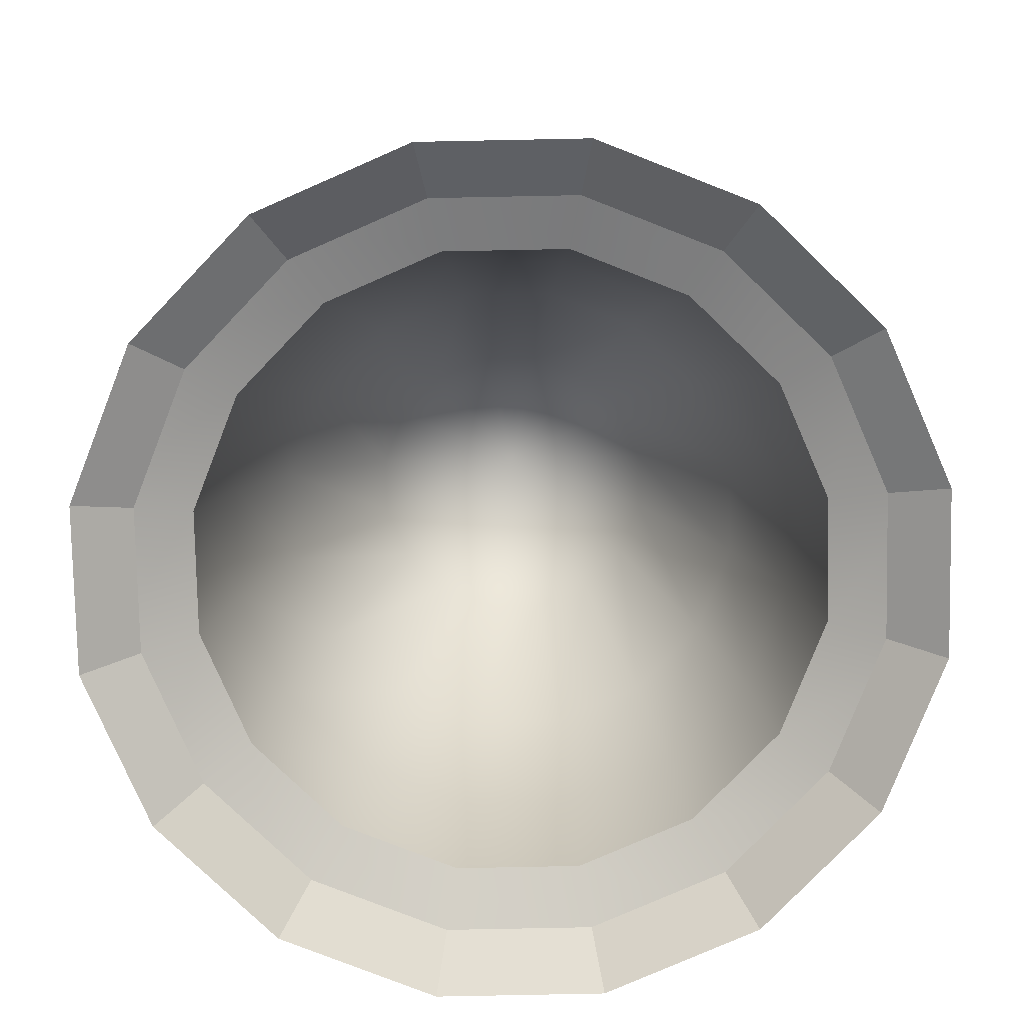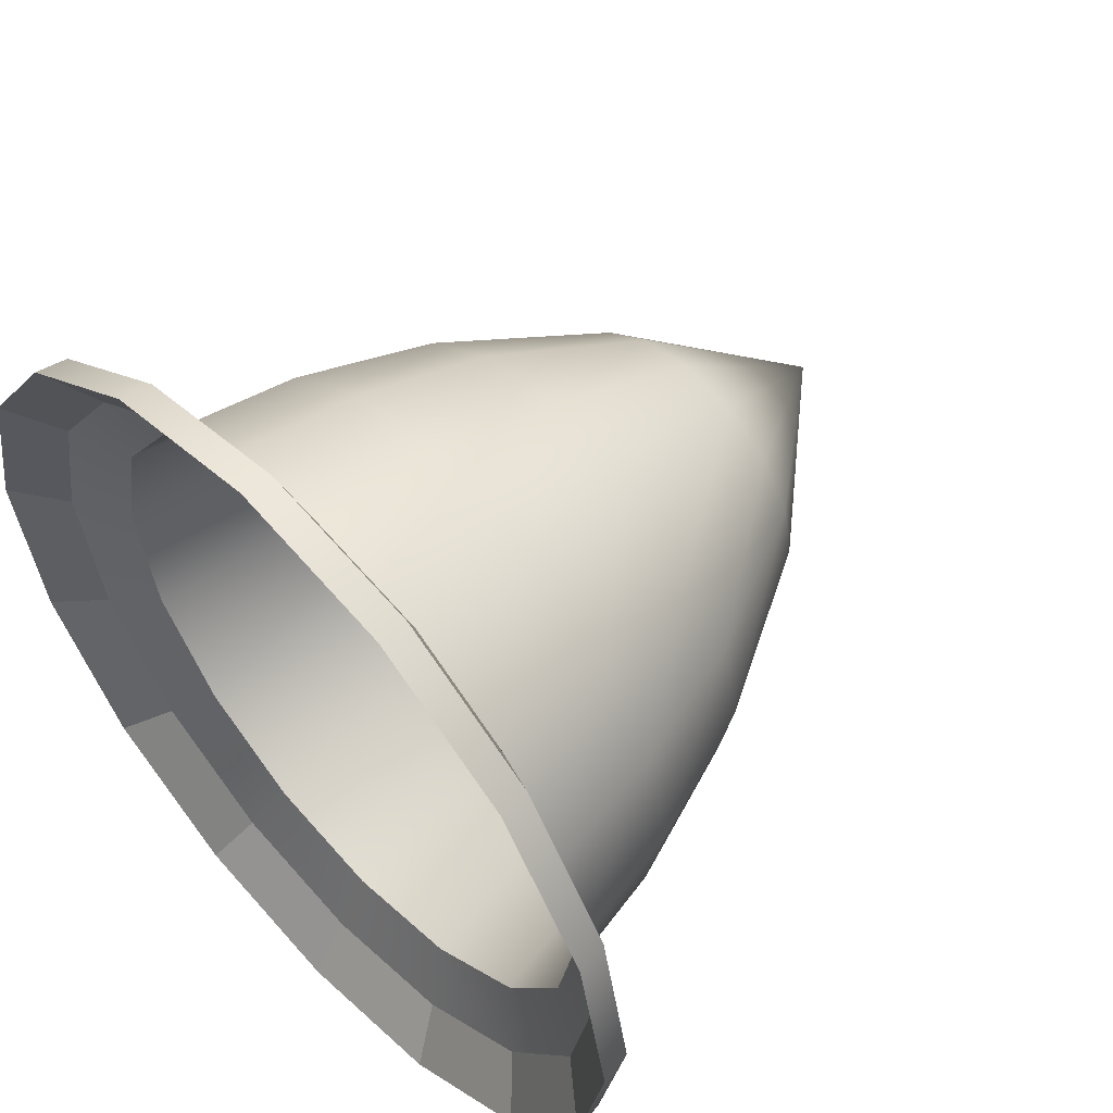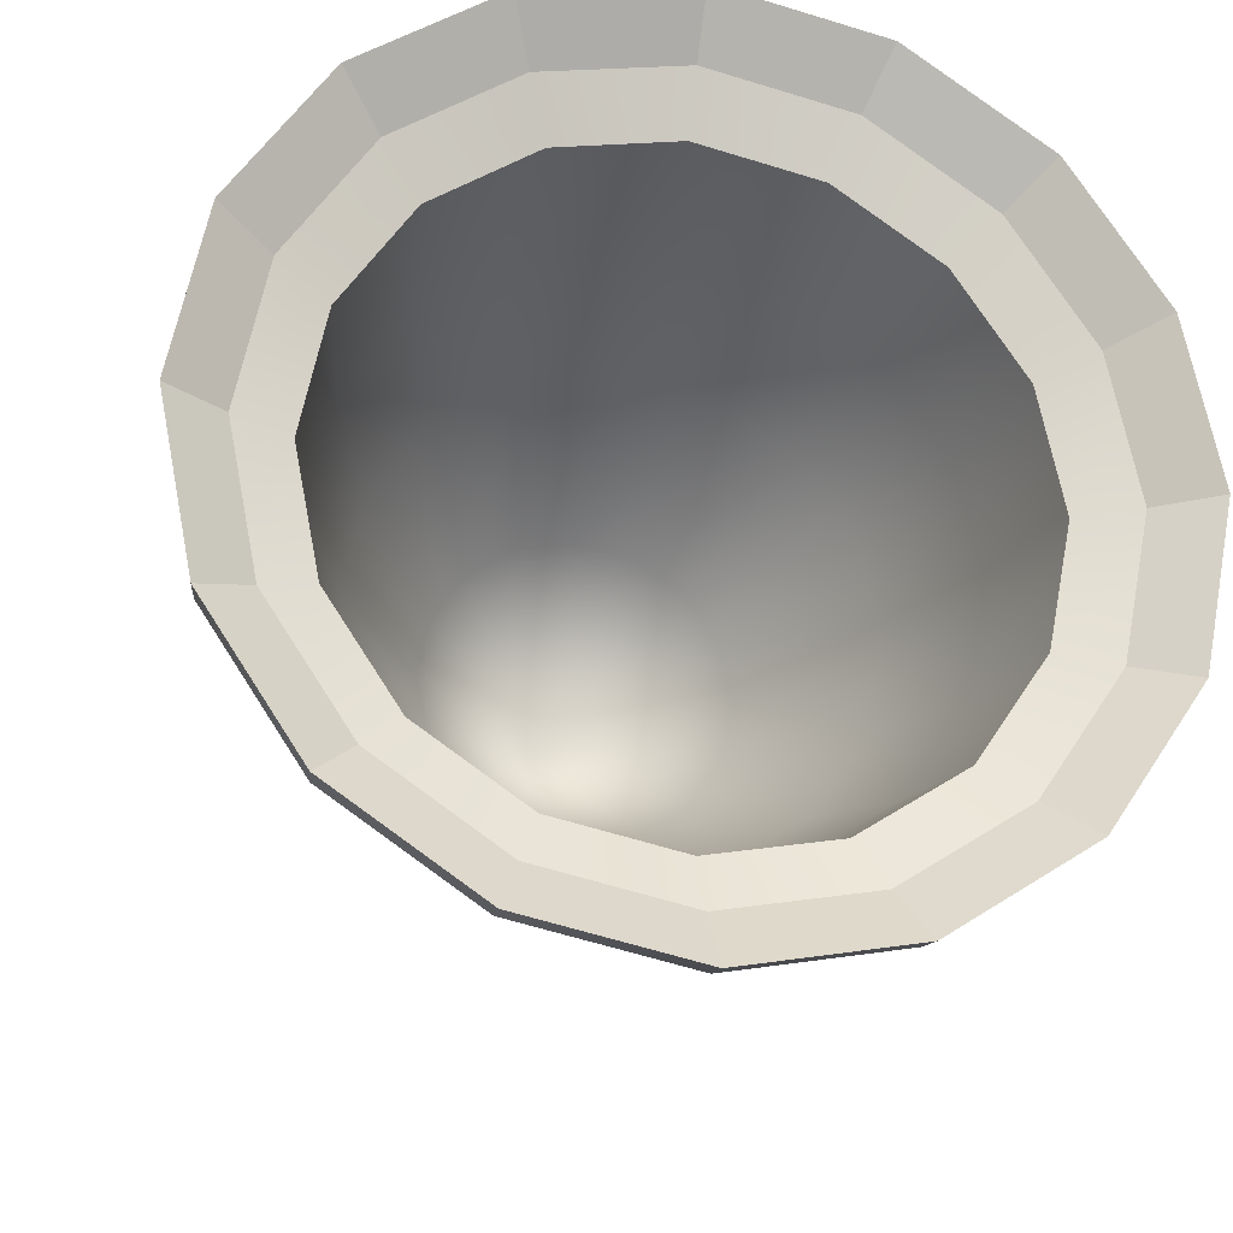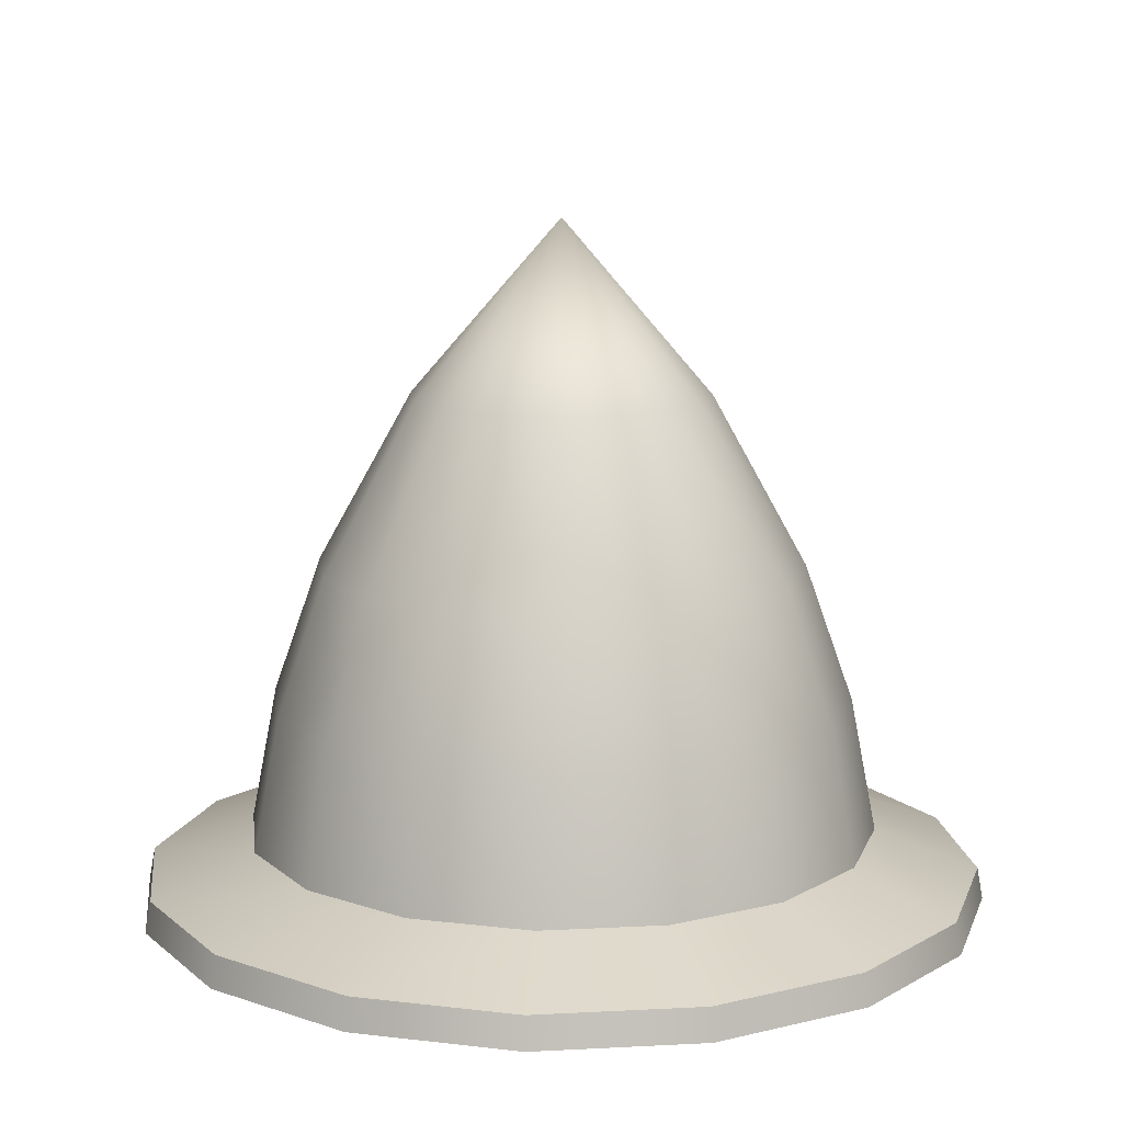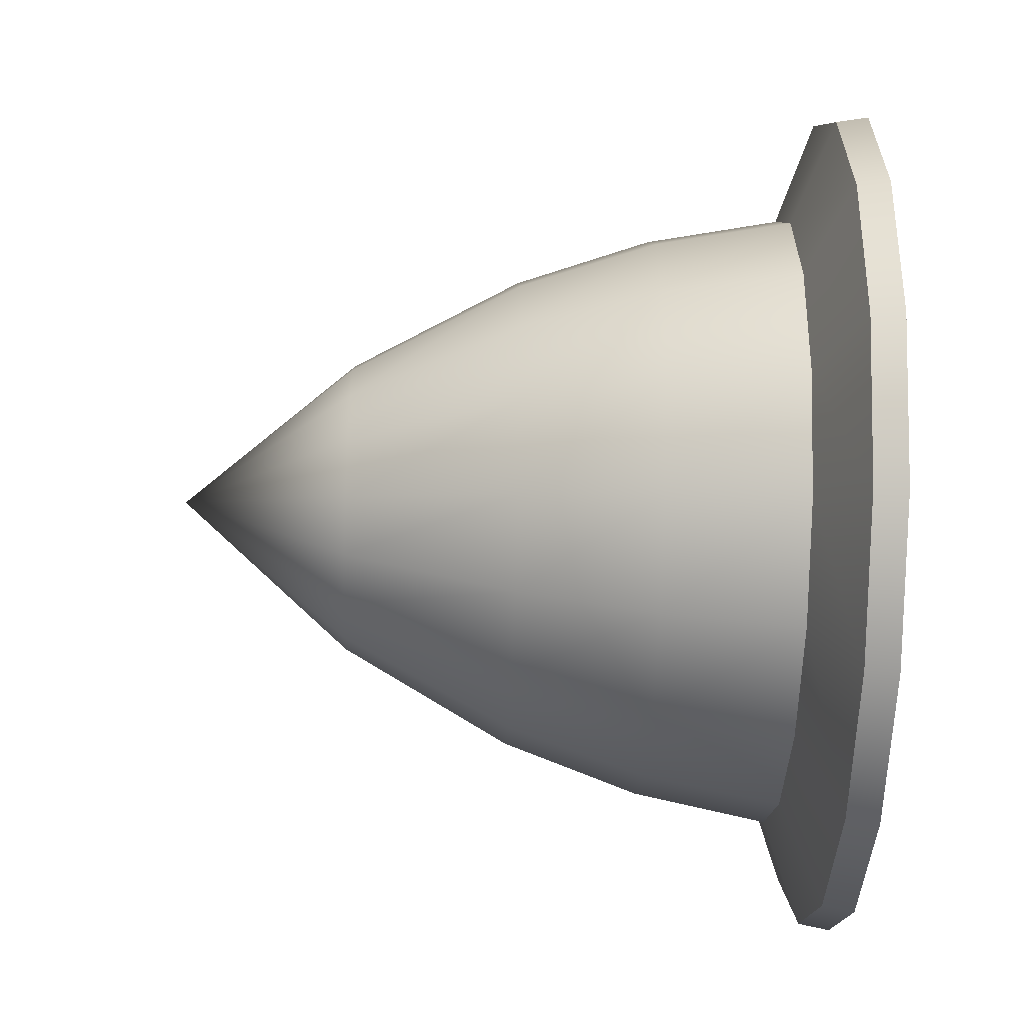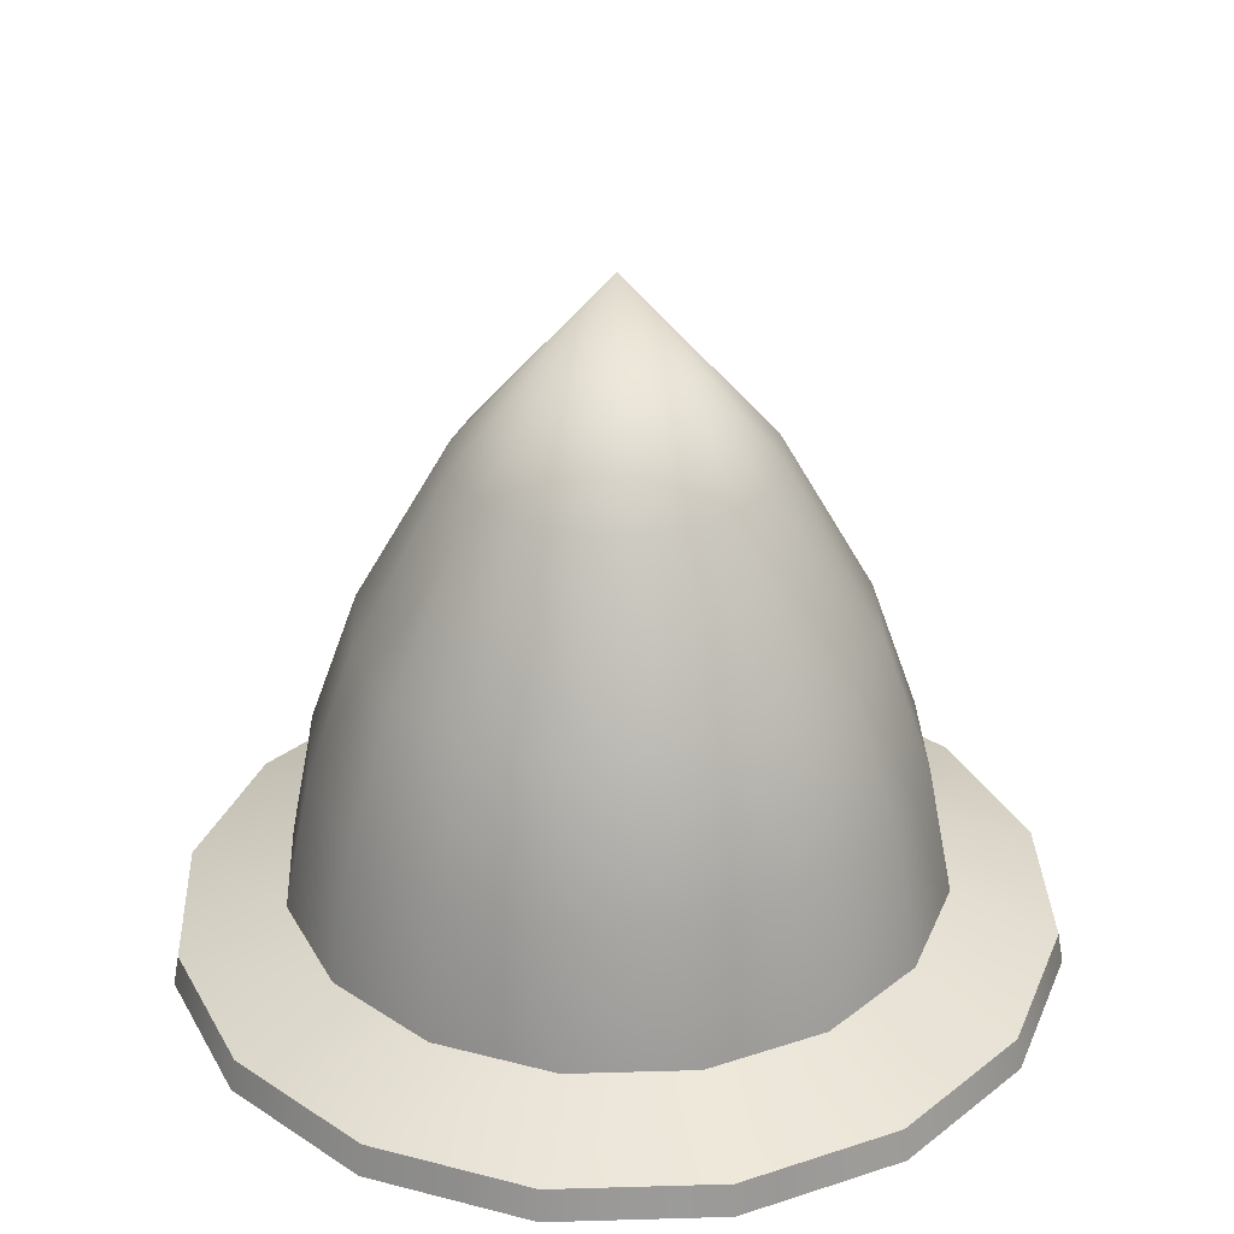
<metadata>
{"format":"obj","ext":"obj","renderer":"f3d","projection":"perspective","resolution":1024,"background":"white","views":[{"elev":-78.6,"azim":79.9,"up":"+Z"},{"elev":55.5,"azim":-133.0,"up":"+Y"},{"elev":-24.3,"azim":167.2,"up":"+Y"},{"elev":12.6,"azim":-85.7,"up":"+Z"},{"elev":-49.1,"azim":87.8,"up":"+Y"},{"elev":31.4,"azim":-103.6,"up":"+Z"}]}
</metadata>
<code>
g Archer Helmet
v 8.03e-08 0.145 0.4889
v 0.0555 0.134 0.4889
v -1.286e-14 -6.329e-08 0.6569
v 2.049e-09 0.2365 0.3242
v 0.09051 0.2185 0.3242
v 0.1026 0.1026 0.4889
v -1.286e-14 -6.329e-08 0.6569
v -0.09051 0.2185 0.3242
v -0.0555 0.134 0.4889
v -1.286e-14 -6.329e-08 0.6569
v 3.99e-09 0.2835 0.1911
v -0.1085 0.2619 0.1911
v 0.1672 0.1672 0.3242
v 0.1085 0.2619 0.1911
v 0.134 0.0555 0.4889
v -1.286e-14 -6.329e-08 0.6569
v -0.1672 0.1672 0.3242
v -0.2004 0.2004 0.1911
v -0.1026 0.1026 0.4889
v -1.286e-14 -6.329e-08 0.6569
v -0.1182 0.2854 0.05932
v -0.2185 0.2185 0.05932
v 1.219e-07 0.3089 0.05932
v -0.2854 0.1182 0.05932
v 0.1182 0.2854 0.05932
v -0.2619 0.1085 0.1911
v -0.3089 1.002e-07 0.05932
v -0.2835 7.828e-08 0.1911
v 0.2004 0.2004 0.1911
v 0.2185 0.2185 0.05932
v -0.2185 0.09051 0.3242
v -0.2365 2.725e-08 0.3242
v -0.134 0.0555 0.4889
v -1.286e-14 -6.329e-08 0.6569
v -0.145 2.148e-08 0.4889
v -1.286e-14 -6.329e-08 0.6569
v 0.2619 0.1085 0.1911
v 0.2854 0.1182 0.05932
v 0.2185 0.09051 0.3242
v 0.2835 -6.802e-08 0.1911
v 0.3089 -7.505e-08 0.05932
v 0.145 -3.499e-08 0.4889
v -1.286e-14 -6.329e-08 0.6569
v 0.2365 -6.246e-08 0.3242
v 0.2619 -0.1085 0.1911
v 0.2854 -0.1182 0.05932
v 0.134 -0.0555 0.4889
v -1.286e-14 -6.329e-08 0.6569
v 0.2185 -0.09051 0.3242
v 0.2004 -0.2004 0.1911
v 0.2185 -0.2185 0.05932
v 0.1026 -0.1026 0.4889
v -1.286e-14 -6.329e-08 0.6569
v 0.1672 -0.1672 0.3242
v 0.1085 -0.2619 0.1911
v 0.1182 -0.2854 0.05932
v 0.0555 -0.134 0.4889
v -1.286e-14 -6.329e-08 0.6569
v 0.09051 -0.2185 0.3242
v -7.718e-08 -0.2835 0.1911
v -8.677e-08 -0.3089 0.05932
v -2.7e-08 -0.145 0.4889
v -1.286e-14 -6.329e-08 0.6569
v -2.663e-08 -0.2365 0.3242
v -0.1085 -0.2619 0.1911
v -0.1182 -0.2854 0.05932
v -0.0555 -0.134 0.4889
v -1.286e-14 -6.329e-08 0.6569
v -0.09051 -0.2185 0.3242
v -0.2004 -0.2004 0.1911
v -0.2185 -0.2185 0.05932
v -0.1026 -0.1026 0.4889
v -1.286e-14 -6.329e-08 0.6569
v -0.1672 -0.1672 0.3242
v -0.2619 -0.1085 0.1911
v -0.2854 -0.1182 0.05932
v -0.134 -0.0555 0.4889
v -1.286e-14 -6.329e-08 0.6569
v -0.2185 -0.09051 0.3242
v -0.2835 7.828e-08 0.1911
v -0.3089 1.002e-07 0.05932
v -0.2365 2.725e-08 0.3242
v -0.145 2.148e-08 0.4889
v -1.286e-14 -6.329e-08 0.6569
v 0.3344 0.1385 0.02846
v 0.3846 0.1593 -0.009316
v 0.2943 0.2943 -0.009316
v 0.2559 0.2559 0.02846
v 0.3344 -0.1385 0.02846
v 0.3846 -0.1593 -0.009317
v 0.4162 -1.003e-07 -0.009316
v 0.362 -8.871e-08 0.02846
v -0.2559 -0.2559 0.02846
v -0.2943 -0.2943 -0.009316
v -0.1593 -0.3846 -0.009316
v -0.1385 -0.3344 0.02846
v -0.362 1.27e-07 0.02846
v -0.4162 1.772e-07 -0.009316
v -0.3846 -0.1593 -0.009316
v -0.3344 -0.1385 0.02846
v -0.2559 0.2559 0.02846
v -0.2943 0.2943 -0.009316
v -0.3846 0.1593 -0.009316
v -0.3344 0.1385 0.02846
v -0.2854 -0.1182 0.05932
v -0.4106 1.6e-07 0.02155
v -0.3089 1.002e-07 0.05932
v -0.3794 -0.1571 0.02155
v -0.2185 -0.2185 0.05932
v -0.2904 -0.2904 0.02155
v -0.1182 -0.2854 0.05932
v -0.1571 -0.3794 0.02155
v -8.677e-08 -0.3089 0.05932
v -1.207e-07 -0.4106 0.02155
v 0.1182 -0.2854 0.05932
v 0.1571 -0.3794 0.02155
v 0.2185 -0.2185 0.05932
v 0.2904 -0.2904 0.02155
v 0.2854 -0.1182 0.05932
v 0.3794 -0.1571 0.02155
v 0.3089 -7.505e-08 0.05932
v 0.4106 -9.975e-08 0.02155
v 0.2854 0.1182 0.05932
v 0.3794 0.1571 0.02155
v 0.2185 0.2185 0.05932
v 0.2904 0.2904 0.02155
v 0.1182 0.2854 0.05932
v 0.1571 0.3794 0.02155
v 1.219e-07 0.3089 0.05932
v 9.721e-08 0.4106 0.02155
v -0.1182 0.2854 0.05932
v -0.1571 0.3794 0.02155
v -0.2185 0.2185 0.05932
v -0.2904 0.2904 0.02155
v -0.2854 0.1182 0.05932
v -0.3794 0.1571 0.02155
v -0.3089 1.002e-07 0.05932
v -0.4106 1.6e-07 0.02155
v -1.066e-07 -0.362 0.02846
v -1.219e-07 -0.4162 -0.009316
v 0.1593 -0.3846 -0.009316
v 0.1385 -0.3344 0.02846
v 2.171e-07 0.362 0.02846
v 2.156e-07 0.4162 -0.009316
v -0.1593 0.3846 -0.009316
v -0.1385 0.3344 0.02846
v -0.4162 1.772e-07 -0.009316
v -0.3794 0.1571 0.02155
v -0.4106 1.6e-07 0.02155
v -0.3846 0.1593 -0.009316
v -0.2904 0.2904 0.02155
v -0.2943 0.2943 -0.009316
v -0.1571 0.3794 0.02155
v -0.1593 0.3846 -0.009316
v 9.721e-08 0.4106 0.02155
v 2.156e-07 0.4162 -0.009316
v 0.1571 0.3794 0.02155
v 0.1593 0.3846 -0.009316
v 0.2904 0.2904 0.02155
v 0.2943 0.2943 -0.009316
v 0.3794 0.1571 0.02155
v 0.3846 0.1593 -0.009316
v 0.4106 -9.975e-08 0.02155
v 0.4162 -1.003e-07 -0.009316
v 0.3794 -0.1571 0.02155
v 0.3846 -0.1593 -0.009317
v 0.2904 -0.2904 0.02155
v 0.2943 -0.2943 -0.009316
v 0.1571 -0.3794 0.02155
v 0.1593 -0.3846 -0.009316
v -1.207e-07 -0.4106 0.02155
v -1.219e-07 -0.4162 -0.009316
v -0.1571 -0.3794 0.02155
v -0.1593 -0.3846 -0.009316
v -0.2904 -0.2904 0.02155
v -0.2943 -0.2943 -0.009316
v -0.3794 -0.1571 0.02155
v -0.3846 -0.1593 -0.009316
v -0.4106 1.6e-07 0.02155
v -0.4162 1.772e-07 -0.009316
v 0.1385 0.3344 0.02846
v 0.1593 0.3846 -0.009316
v 2.156e-07 0.4162 -0.009316
v 2.171e-07 0.362 0.02846
v 0.1385 -0.3344 0.02846
v 0.1593 -0.3846 -0.009316
v 0.2943 -0.2943 -0.009316
v 0.2559 -0.2559 0.02846
v -0.1385 -0.3344 0.02846
v -0.1593 -0.3846 -0.009316
v -1.219e-07 -0.4162 -0.009316
v -1.066e-07 -0.362 0.02846
v -0.3344 -0.1385 0.02846
v -0.3846 -0.1593 -0.009316
v -0.2943 -0.2943 -0.009316
v -0.2559 -0.2559 0.02846
v -0.3344 0.1385 0.02846
v -0.3846 0.1593 -0.009316
v -0.4162 1.772e-07 -0.009316
v -0.362 1.27e-07 0.02846
v -0.1385 0.3344 0.02846
v -0.1593 0.3846 -0.009316
v -0.2943 0.2943 -0.009316
v -0.2559 0.2559 0.02846
v 0.2559 0.2559 0.02846
v 0.2943 0.2943 -0.009316
v 0.1593 0.3846 -0.009316
v 0.1385 0.3344 0.02846
v 0.362 -8.871e-08 0.02846
v 0.4162 -1.003e-07 -0.009316
v 0.3846 0.1593 -0.009316
v 0.3344 0.1385 0.02846
v 0.2559 -0.2559 0.02846
v 0.2943 -0.2943 -0.009316
v 0.3846 -0.1593 -0.009317
v 0.3344 -0.1385 0.02846
g Archer Helmet_0
f 3 2 1
f 1 2 4
f 2 5 4
f 2 6 5
f 7 6 2
f 1 4 8
f 9 1 8
f 10 1 9
f 4 5 11
f 8 4 12
f 4 11 12
f 6 13 5
f 5 14 11
f 5 13 14
f 6 15 13
f 16 15 6
f 9 8 17
f 8 12 18
f 17 8 18
f 19 9 17
f 20 9 19
f 12 11 21
f 12 21 22
f 18 12 22
f 11 23 21
f 11 14 23
f 18 22 24
f 14 25 23
f 26 18 24
f 17 18 26
f 26 24 27
f 28 26 27
f 14 29 25
f 29 30 25
f 13 29 14
f 31 17 26
f 31 26 28
f 19 17 31
f 32 31 28
f 33 19 31
f 33 31 32
f 34 19 33
f 35 33 32
f 36 33 35
f 29 37 30
f 37 38 30
f 13 39 29
f 39 37 29
f 15 39 13
f 37 40 38
f 40 41 38
f 15 42 39
f 43 42 15
f 39 44 37
f 42 44 39
f 44 40 37
f 40 45 41
f 45 46 41
f 42 47 44
f 48 47 42
f 44 49 40
f 47 49 44
f 49 45 40
f 45 50 46
f 50 51 46
f 47 52 49
f 53 52 47
f 49 54 45
f 52 54 49
f 54 50 45
f 50 55 51
f 55 56 51
f 52 57 54
f 58 57 52
f 54 59 50
f 57 59 54
f 59 55 50
f 55 60 56
f 60 61 56
f 57 62 59
f 63 62 57
f 59 64 55
f 62 64 59
f 64 60 55
f 60 65 61
f 65 66 61
f 62 67 64
f 68 67 62
f 64 69 60
f 67 69 64
f 69 65 60
f 65 70 66
f 70 71 66
f 67 72 69
f 73 72 67
f 69 74 65
f 72 74 69
f 74 70 65
f 70 75 71
f 75 76 71
f 72 77 74
f 78 77 72
f 74 79 70
f 77 79 74
f 79 75 70
f 75 80 76
f 80 81 76
f 82 80 75
f 79 82 75
f 83 82 79
f 77 83 79
f 84 83 77
f 87 86 85
f 88 87 85
f 91 90 89
f 92 91 89
f 95 94 93
f 96 95 93
f 99 98 97
f 100 99 97
f 103 102 101
f 104 103 101
f 107 106 105
f 106 108 105
f 105 108 109
f 108 110 109
f 109 110 111
f 110 112 111
f 111 112 113
f 112 114 113
f 113 114 115
f 114 116 115
f 115 116 117
f 116 118 117
f 117 118 119
f 118 120 119
f 119 120 121
f 120 122 121
f 121 122 123
f 122 124 123
f 123 124 125
f 124 126 125
f 125 126 127
f 126 128 127
f 127 128 129
f 128 130 129
f 129 130 131
f 130 132 131
f 131 132 133
f 132 134 133
f 133 134 135
f 134 136 135
f 135 136 137
f 136 138 137
f 141 140 139
f 142 141 139
f 145 144 143
f 146 145 143
f 149 148 147
f 148 150 147
f 148 151 150
f 151 152 150
f 151 153 152
f 153 154 152
f 153 155 154
f 155 156 154
f 155 157 156
f 157 158 156
f 157 159 158
f 159 160 158
f 159 161 160
f 161 162 160
f 161 163 162
f 163 164 162
f 163 165 164
f 165 166 164
f 165 167 166
f 167 168 166
f 167 169 168
f 169 170 168
f 169 171 170
f 171 172 170
f 171 173 172
f 173 174 172
f 173 175 174
f 175 176 174
f 175 177 176
f 177 178 176
f 177 179 178
f 179 180 178
f 183 182 181
f 184 183 181
f 187 186 185
f 188 187 185
f 191 190 189
f 192 191 189
f 195 194 193
f 196 195 193
f 199 198 197
f 200 199 197
f 203 202 201
f 204 203 201
f 207 206 205
f 208 207 205
f 211 210 209
f 212 211 209
f 215 214 213
f 216 215 213

</code>
